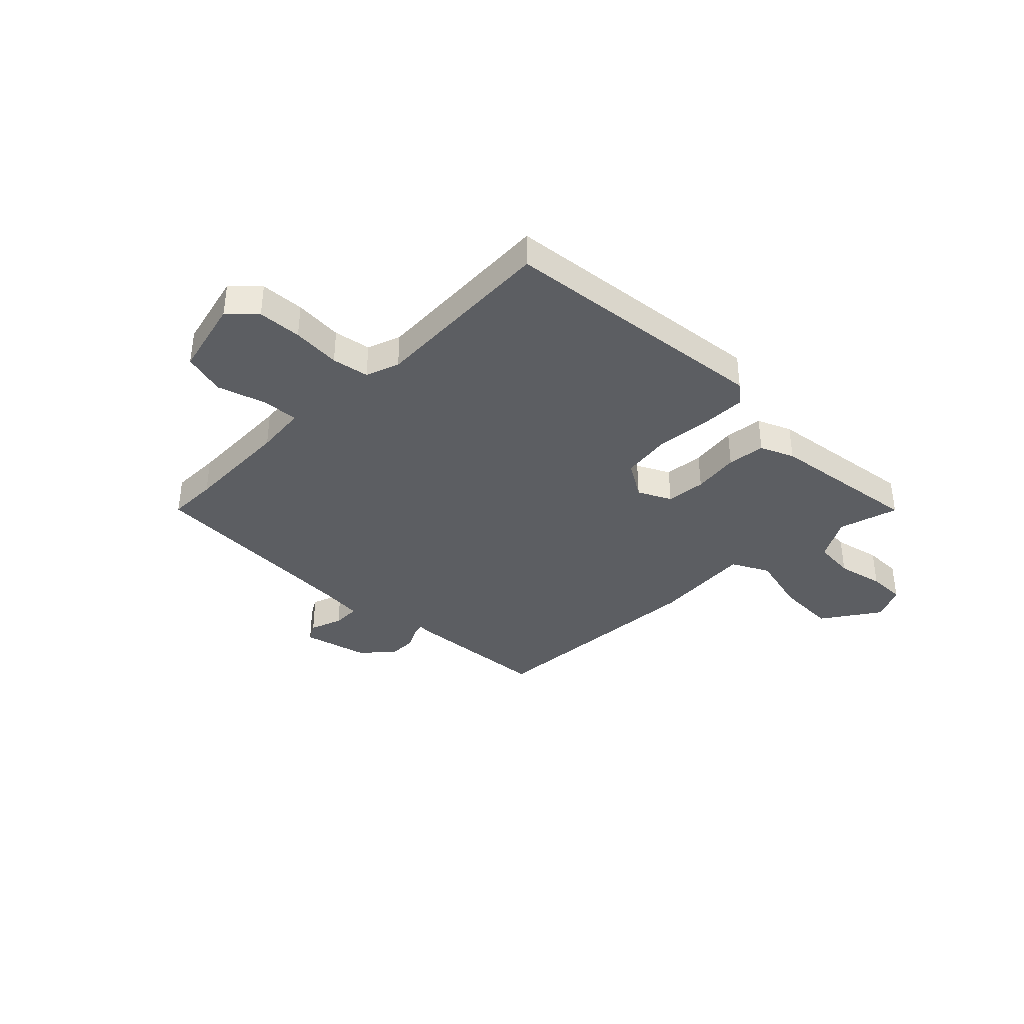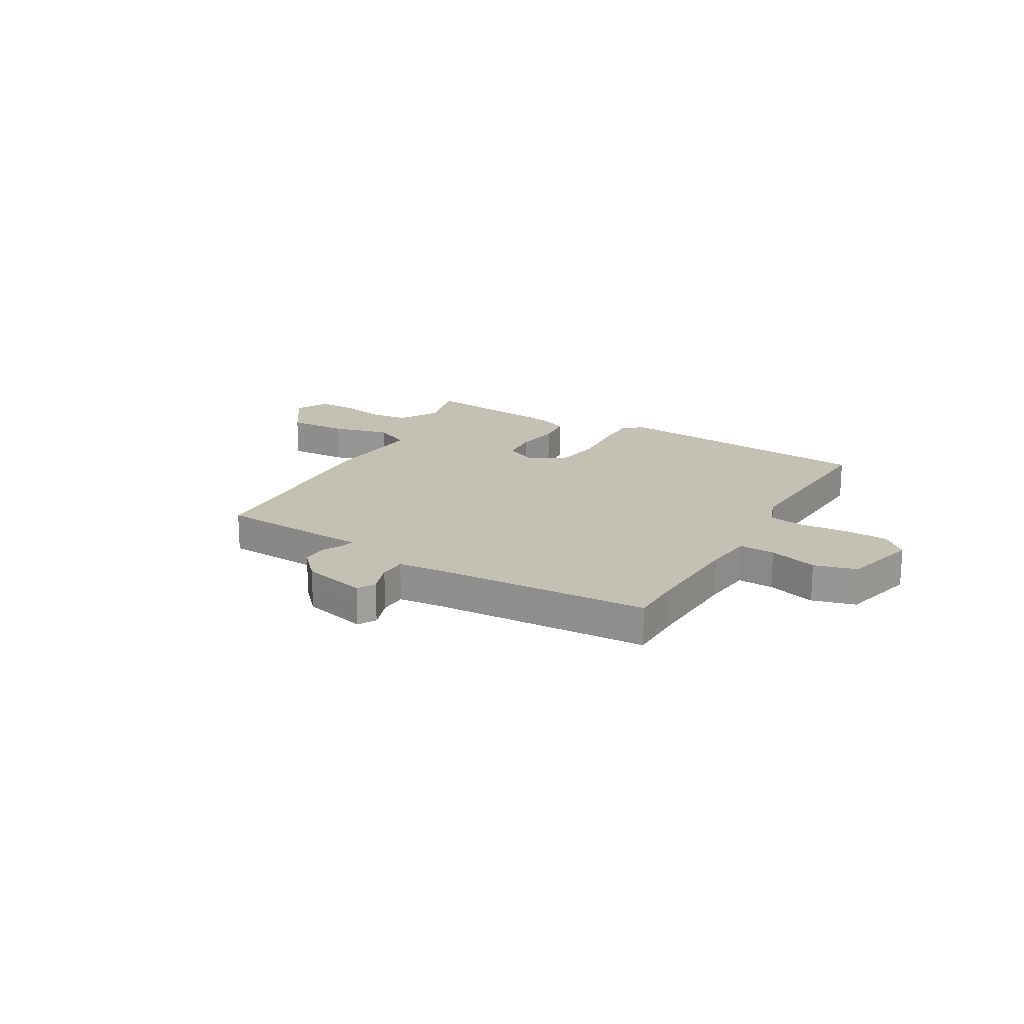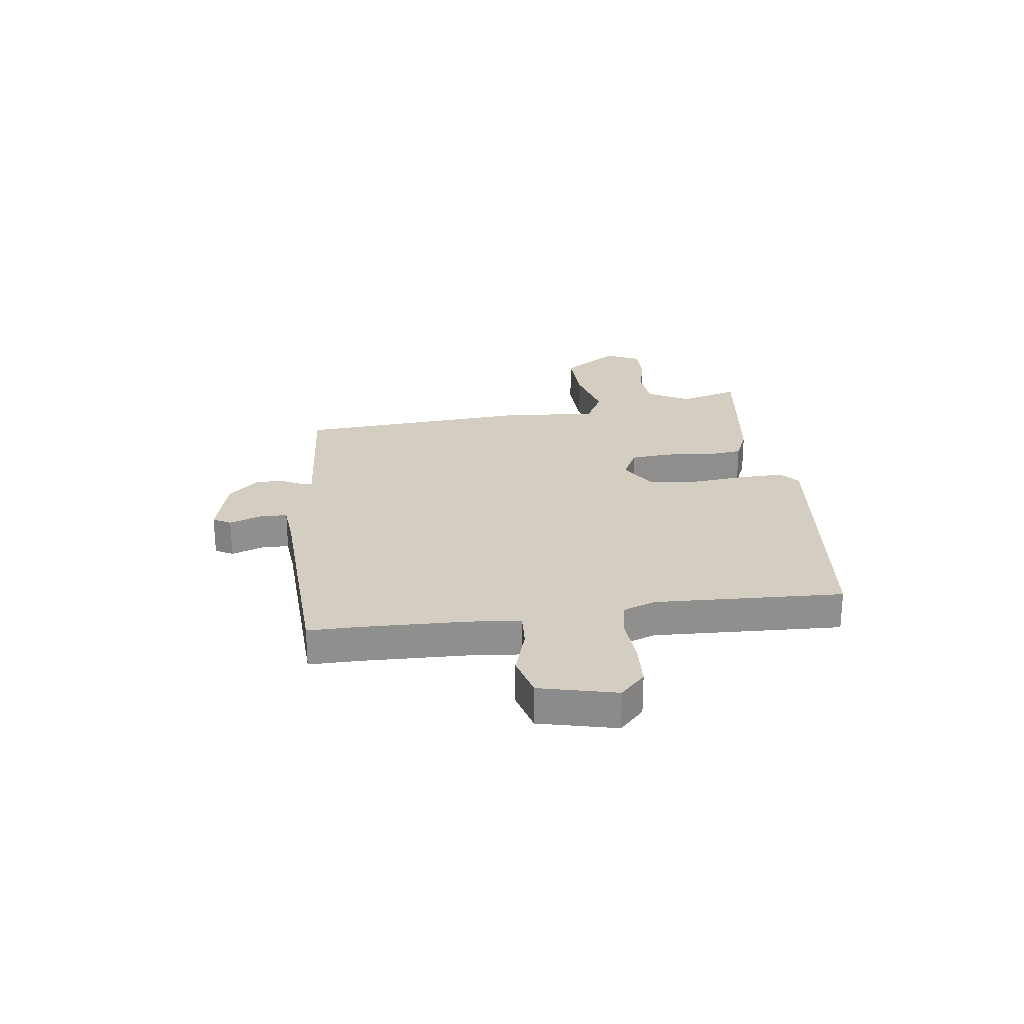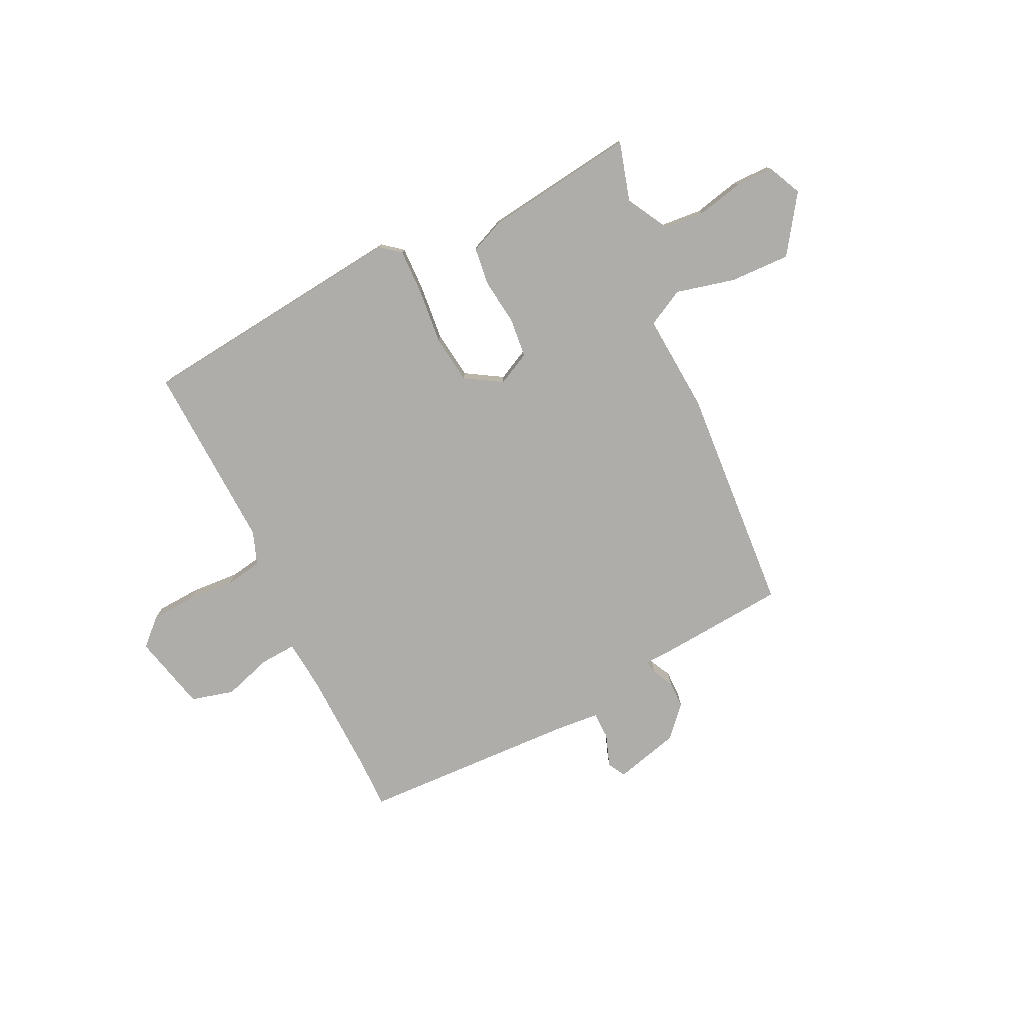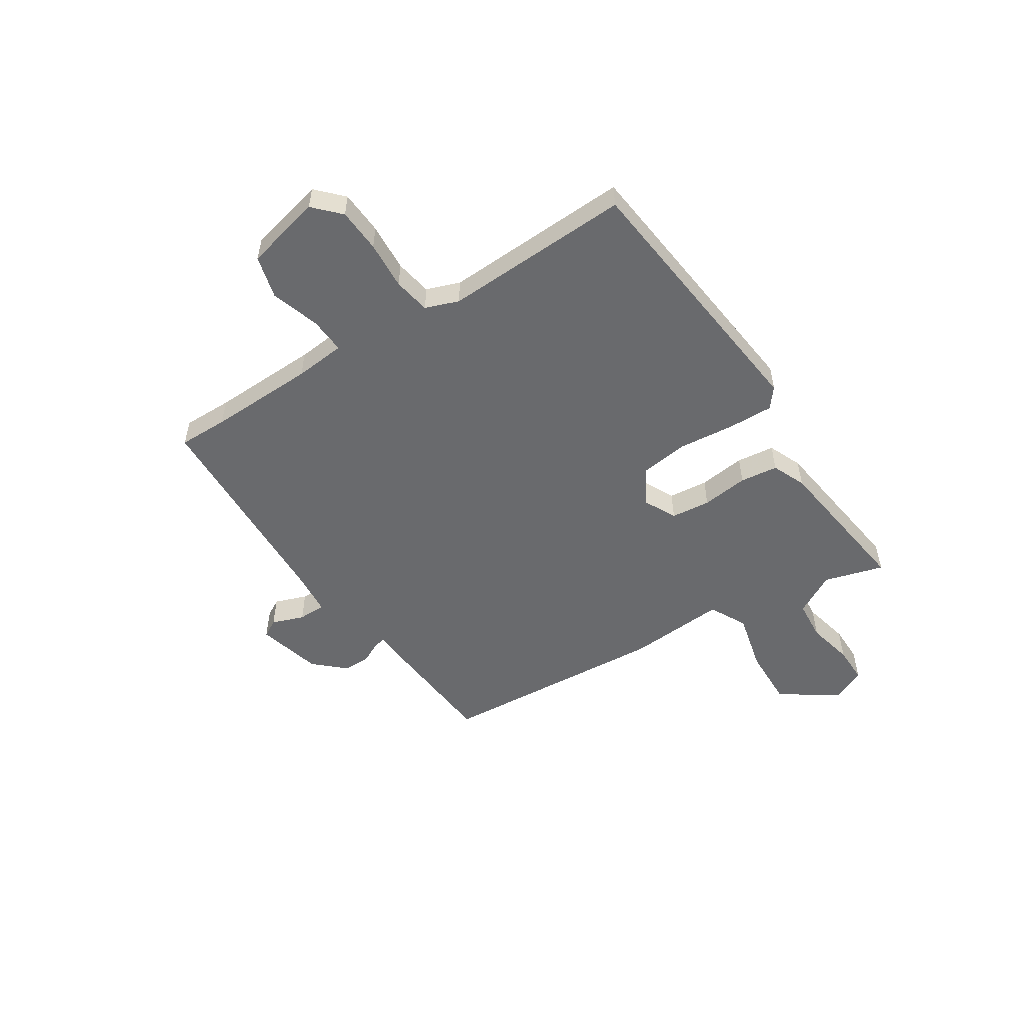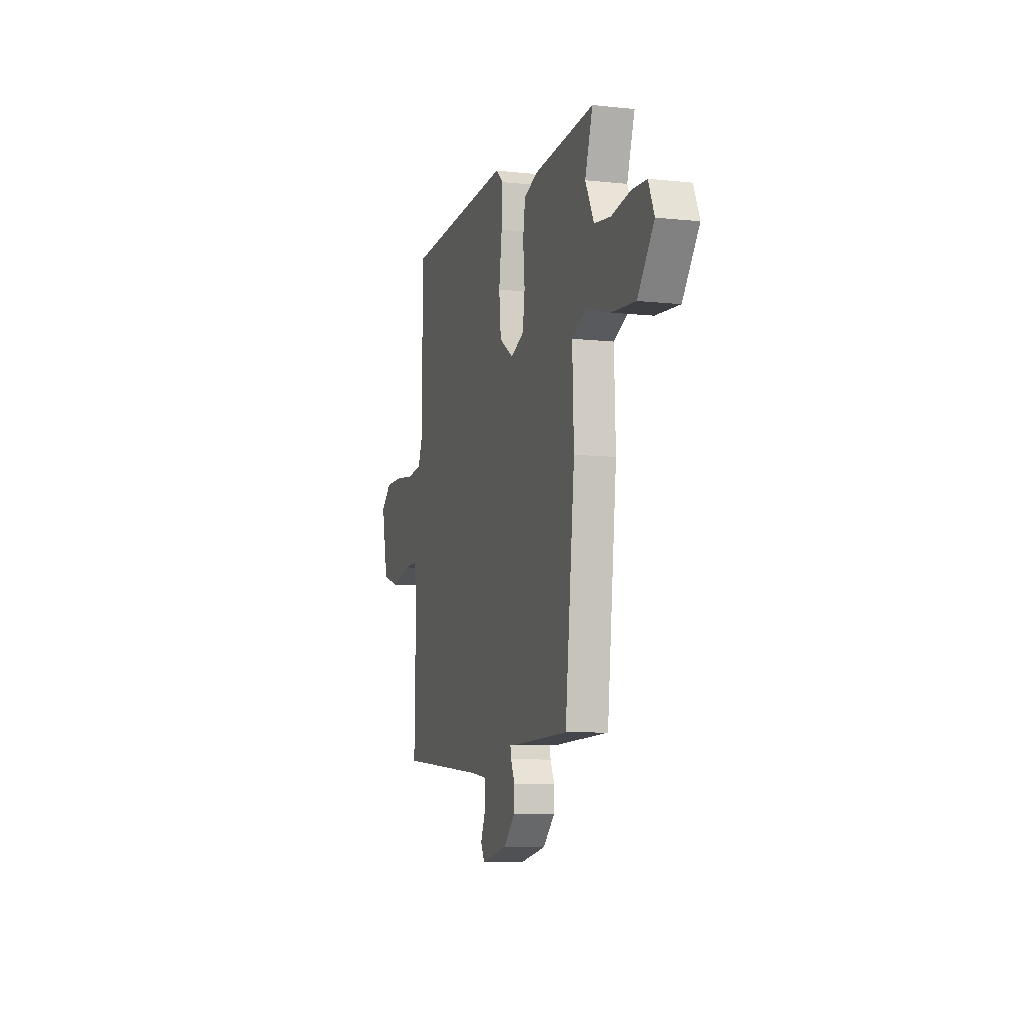
<metadata>
{"format":"obj","ext":"obj","renderer":"f3d","projection":"perspective","resolution":1024,"background":"white","views":[{"elev":-37.8,"azim":-42.8,"up":"+Y"},{"elev":18.2,"azim":-148.0,"up":"+Y"},{"elev":25.1,"azim":-95.6,"up":"+Y"},{"elev":-77.4,"azim":27.7,"up":"+Y"},{"elev":-53.0,"azim":-55.3,"up":"+Y"},{"elev":-7.6,"azim":72.9,"up":"+Z"}]}
</metadata>
<code>
v 0.578 0.07 0.49
v 0.542 0.07 0.379
v 0.583 0.07 0.299
v 0.66 0.07 0.29
v 0.748 0.07 0.307
v 0.819 0.07 0.305
v 0.847 0.07 0.24
v 0.77 0.07 0.135
v 0.657 0.07 0.142
v 0.546 0.07 0.173
v 0.475 0.07 0.139
v 0.482 0.07 -0.048
v 0.437 0.07 -0.48
v 0.186 0.07 -0.492
v 0.142 0.07 -0.492
v 0.146 0.07 -0.516
v 0.165 0.07 -0.557
v 0.163 0.07 -0.608
v 0.109 0.07 -0.663
v -0.014 0.07 -0.691
v -0.032 0.07 -0.657
v -0.008 0.07 -0.597
v -0.007 0.07 -0.545
v -0.091 0.07 -0.535
v -0.5 0.07 -0.505
v -0.496 0.07 -0.412
v -0.495 0.07 -0.211
v -0.501 0.07 -0.115
v -0.569 0.07 -0.117
v -0.662 0.07 -0.143
v -0.742 0.07 -0.119
v -0.772 0.07 0.027
v -0.722 0.07 0.072
v -0.639 0.07 0.074
v -0.548 0.07 0.065
v -0.478 0.07 0.075
v -0.453 0.07 0.137
v -0.456 0.07 0.491
v 0.058 0.07 0.53
v 0.094 0.07 0.499
v 0.089 0.07 0.414
v 0.075 0.07 0.309
v 0.084 0.07 0.218
v 0.151 0.07 0.174
v 0.214 0.07 0.203
v 0.224 0.07 0.277
v 0.216 0.07 0.365
v 0.227 0.07 0.436
v 0.291 0.07 0.461
v 0.578 0 0.49
v 0.542 0 0.379
v 0.583 0 0.299
v 0.66 0 0.29
v 0.748 0 0.307
v 0.819 0 0.305
v 0.847 0 0.24
v 0.77 0 0.135
v 0.657 0 0.142
v 0.546 0 0.173
v 0.475 0 0.139
v 0.482 0 -0.048
v 0.437 0 -0.48
v 0.186 0 -0.492
v 0.142 0 -0.492
v 0.146 0 -0.516
v 0.165 0 -0.557
v 0.163 0 -0.608
v 0.109 0 -0.663
v -0.014 0 -0.691
v -0.032 0 -0.657
v -0.008 0 -0.597
v -0.007 0 -0.545
v -0.091 0 -0.535
v -0.5 0 -0.505
v -0.496 0 -0.412
v -0.495 0 -0.211
v -0.501 0 -0.115
v -0.569 0 -0.117
v -0.662 0 -0.143
v -0.742 0 -0.119
v -0.772 0 0.027
v -0.722 0 0.072
v -0.639 0 0.074
v -0.548 0 0.065
v -0.478 0 0.075
v -0.453 0 0.137
v -0.456 0 0.491
v 0.058 0 0.53
v 0.094 0 0.499
v 0.089 0 0.414
v 0.075 0 0.309
v 0.084 0 0.218
v 0.151 0 0.174
v 0.214 0 0.203
v 0.224 0 0.277
v 0.216 0 0.365
v 0.227 0 0.436
v 0.291 0 0.461
f 49 1 2
f 48 49 2
f 47 48 2
f 46 47 2
f 45 46 2 3
f 44 45 3 4
f 40 41 42
f 39 40 42
f 38 39 42
f 37 38 42
f 36 37 42 43
f 33 34 35
f 32 33 35
f 31 32 35
f 30 31 35
f 29 30 35
f 28 29 35 36
f 36 43 44
f 28 36 44
f 27 28 44
f 24 25 26
f 26 27 44
f 24 26 44
f 23 24 44
f 20 21 22
f 19 20 22
f 18 19 22
f 17 18 22
f 16 17 22
f 15 16 22 23
f 13 14 15
f 12 13 15
f 11 12 15
f 8 9 10
f 7 8 10
f 6 7 10
f 5 6 10
f 4 5 10
f 4 10 11
f 44 4 11
f 11 15 23 44
f 51 50 98
f 51 98 97
f 51 97 96
f 51 96 95
f 52 51 95 94
f 53 52 94 93
f 91 90 89
f 91 89 88
f 91 88 87
f 91 87 86
f 92 91 86 85
f 84 83 82
f 84 82 81
f 84 81 80
f 84 80 79
f 84 79 78
f 85 84 78 77
f 93 92 85
f 93 85 77
f 93 77 76
f 75 74 73
f 93 76 75
f 93 75 73
f 93 73 72
f 71 70 69
f 71 69 68
f 71 68 67
f 71 67 66
f 71 66 65
f 72 71 65 64
f 64 63 62
f 64 62 61
f 64 61 60
f 59 58 57
f 59 57 56
f 59 56 55
f 59 55 54
f 59 54 53
f 60 59 53
f 60 53 93
f 93 72 64 60
f 1 50 51 2
f 2 51 52 3
f 3 52 53 4
f 4 53 54 5
f 5 54 55 6
f 6 55 56 7
f 7 56 57 8
f 8 57 58 9
f 9 58 59 10
f 10 59 60 11
f 11 60 61 12
f 12 61 62 13
f 13 62 63 14
f 14 63 64 15
f 15 64 65 16
f 16 65 66 17
f 17 66 67 18
f 18 67 68 19
f 19 68 69 20
f 20 69 70 21
f 21 70 71 22
f 22 71 72 23
f 23 72 73 24
f 24 73 74 25
f 25 74 75 26
f 26 75 76 27
f 27 76 77 28
f 28 77 78 29
f 29 78 79 30
f 30 79 80 31
f 31 80 81 32
f 32 81 82 33
f 33 82 83 34
f 34 83 84 35
f 35 84 85 36
f 36 85 86 37
f 37 86 87 38
f 38 87 88 39
f 39 88 89 40
f 40 89 90 41
f 41 90 91 42
f 42 91 92 43
f 43 92 93 44
f 44 93 94 45
f 45 94 95 46
f 46 95 96 47
f 47 96 97 48
f 48 97 98 49
f 49 98 50 1

</code>
